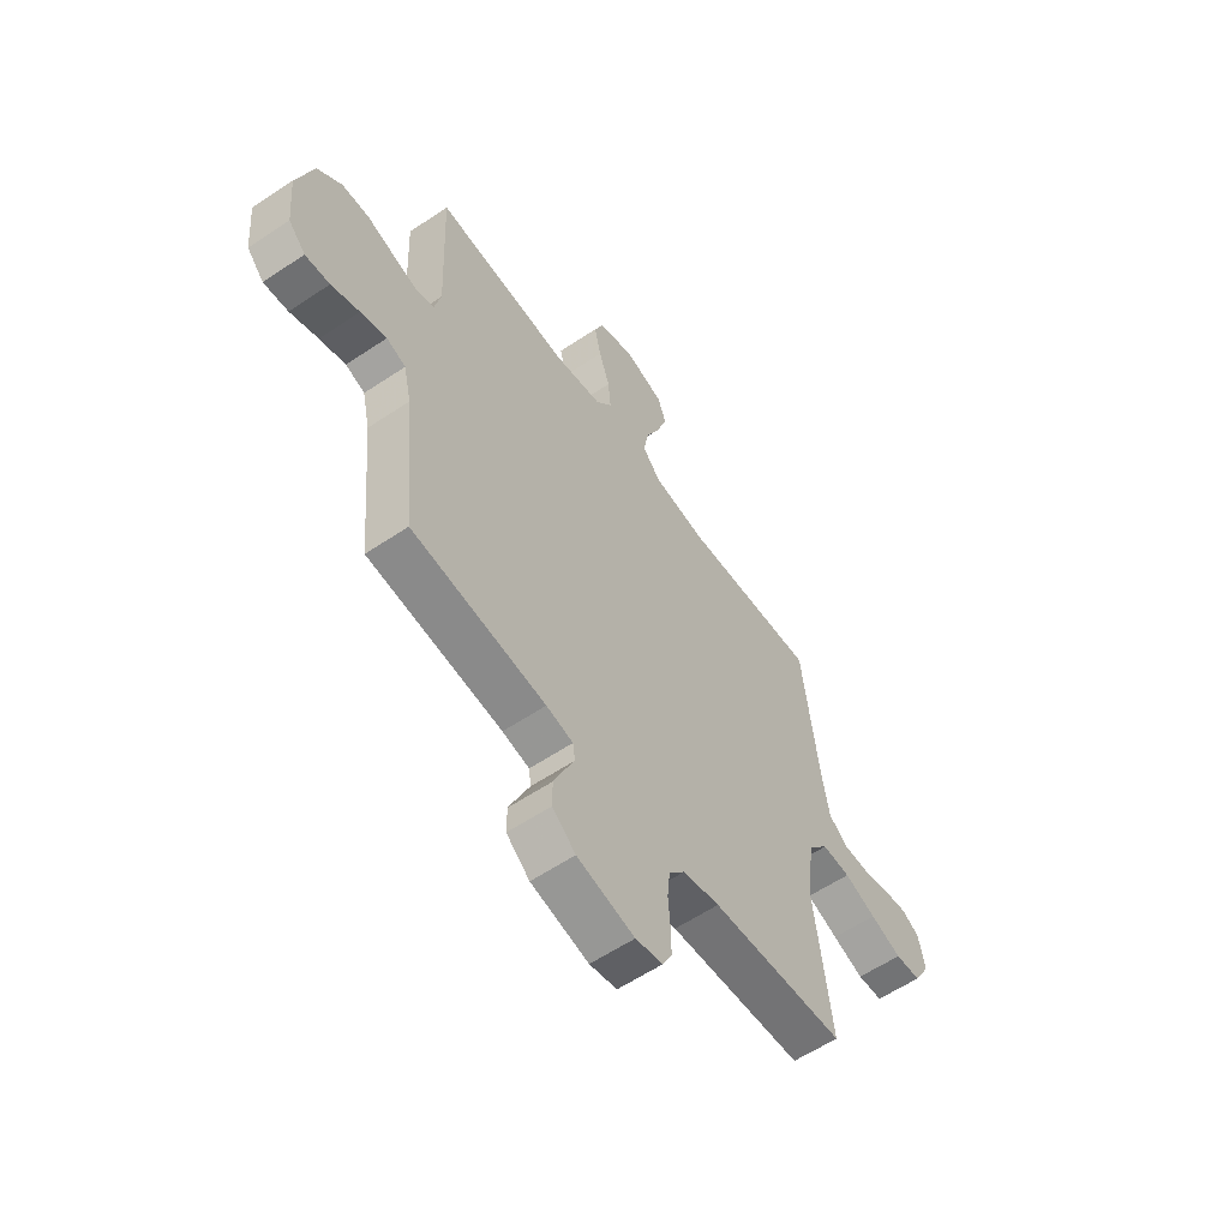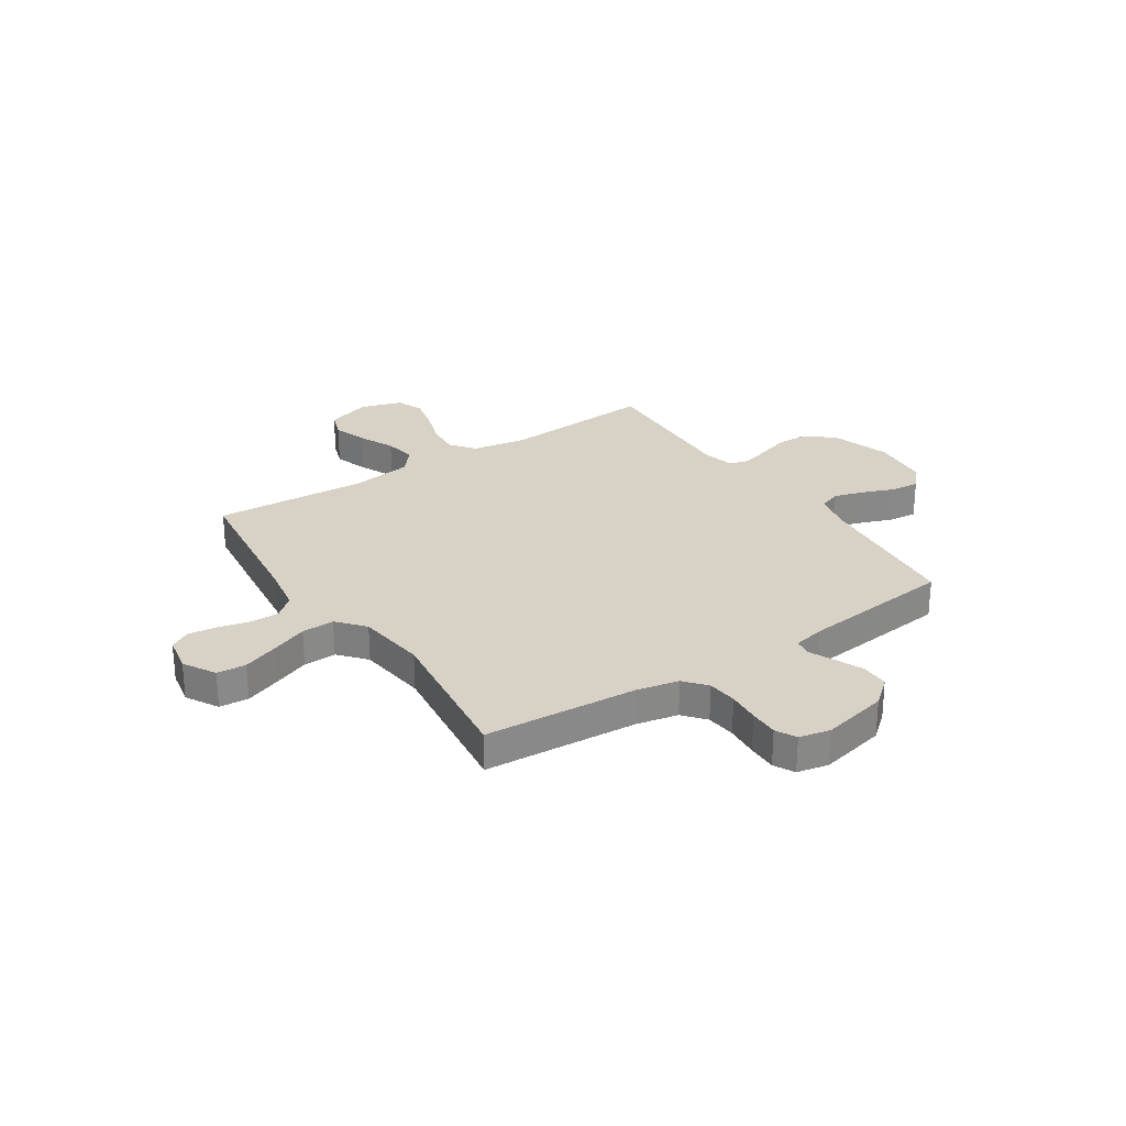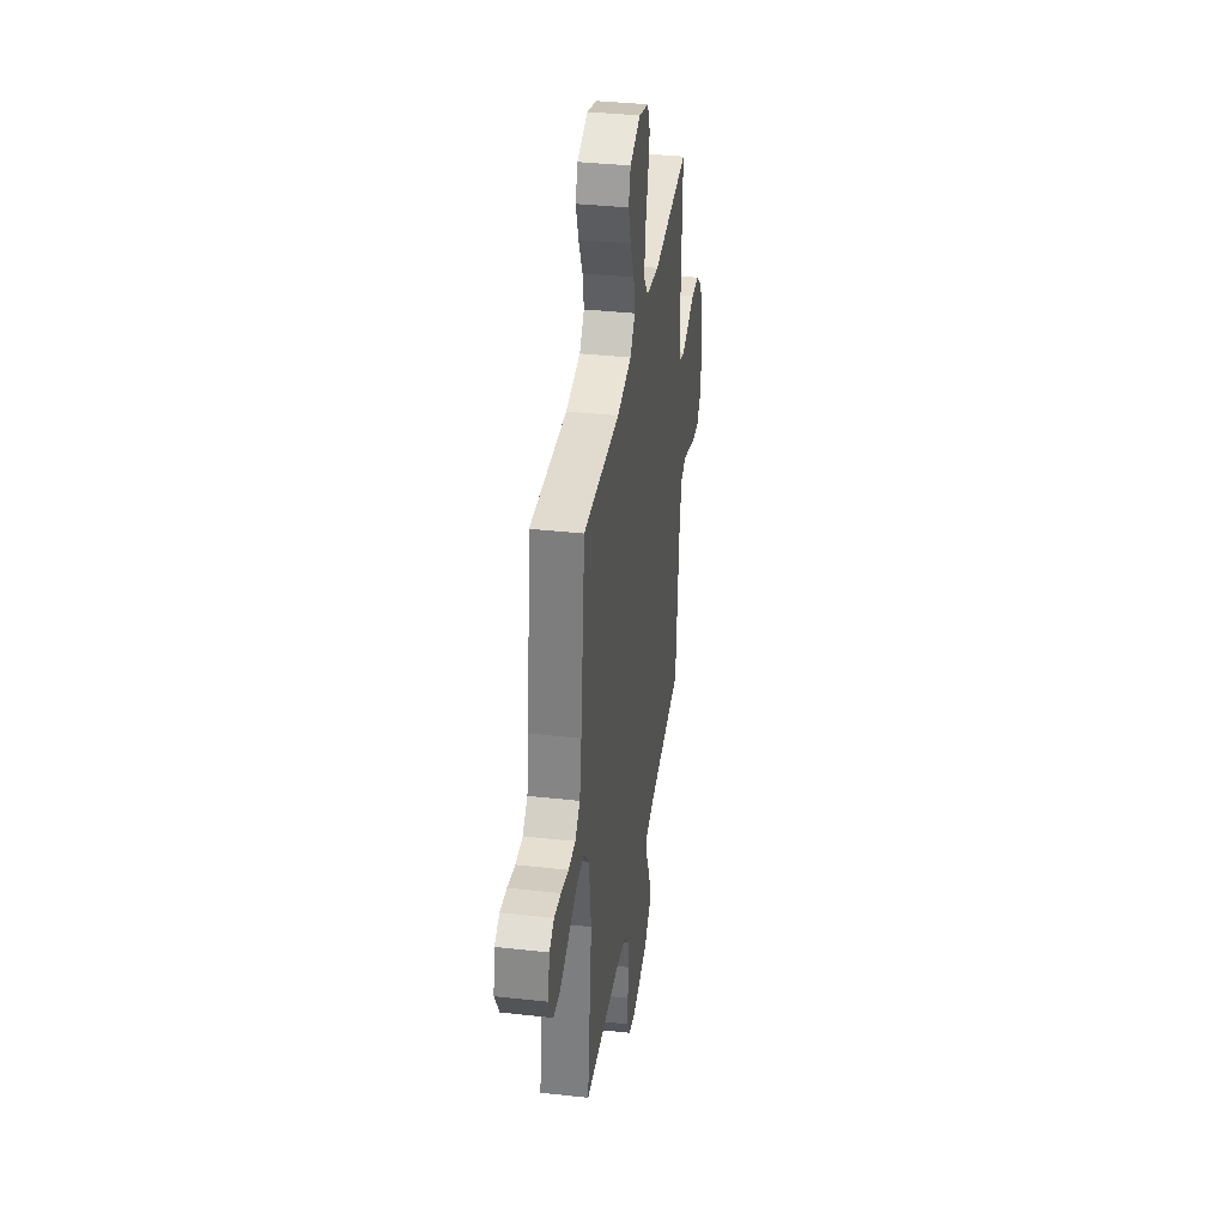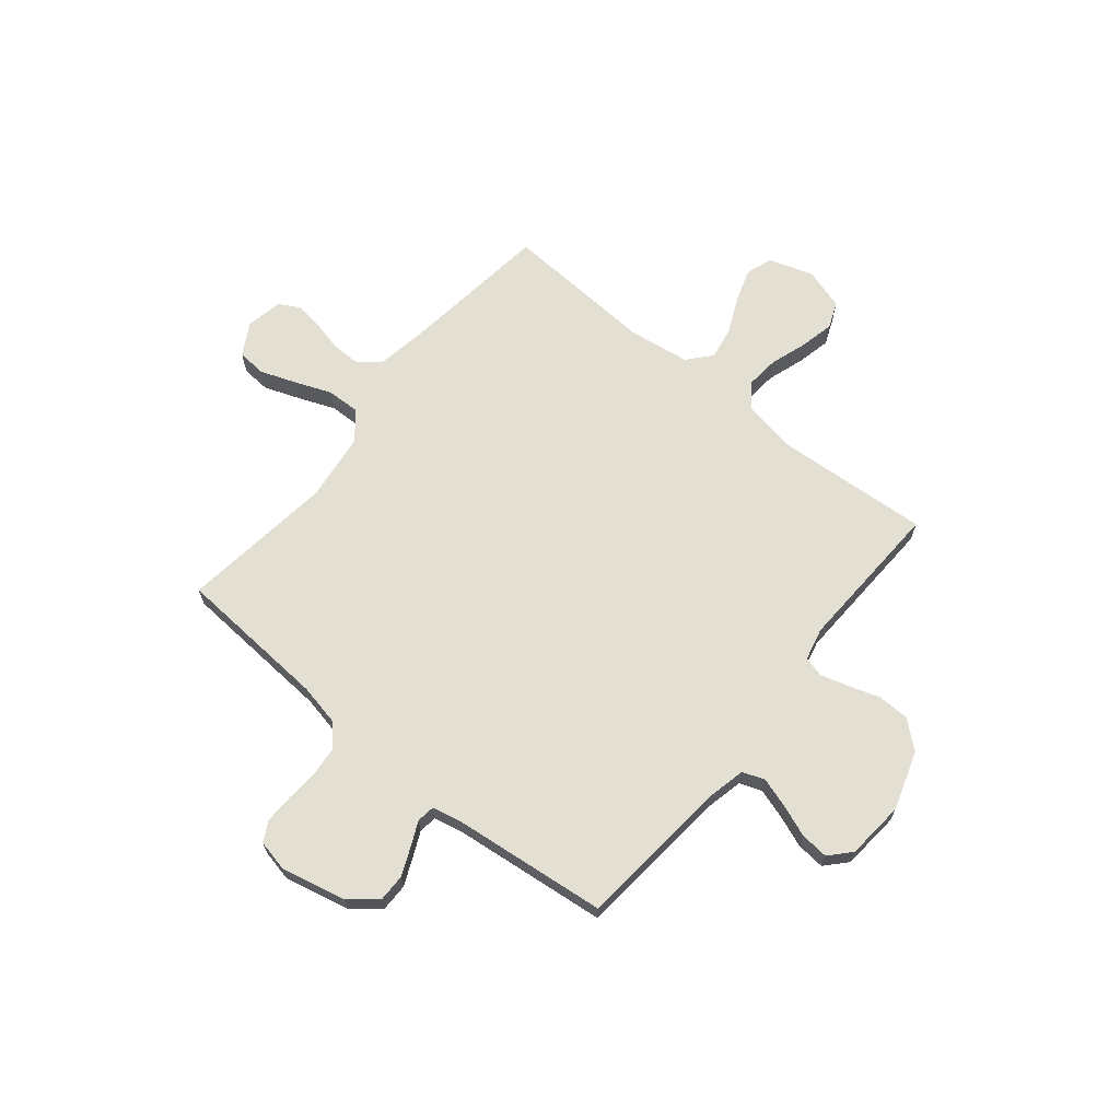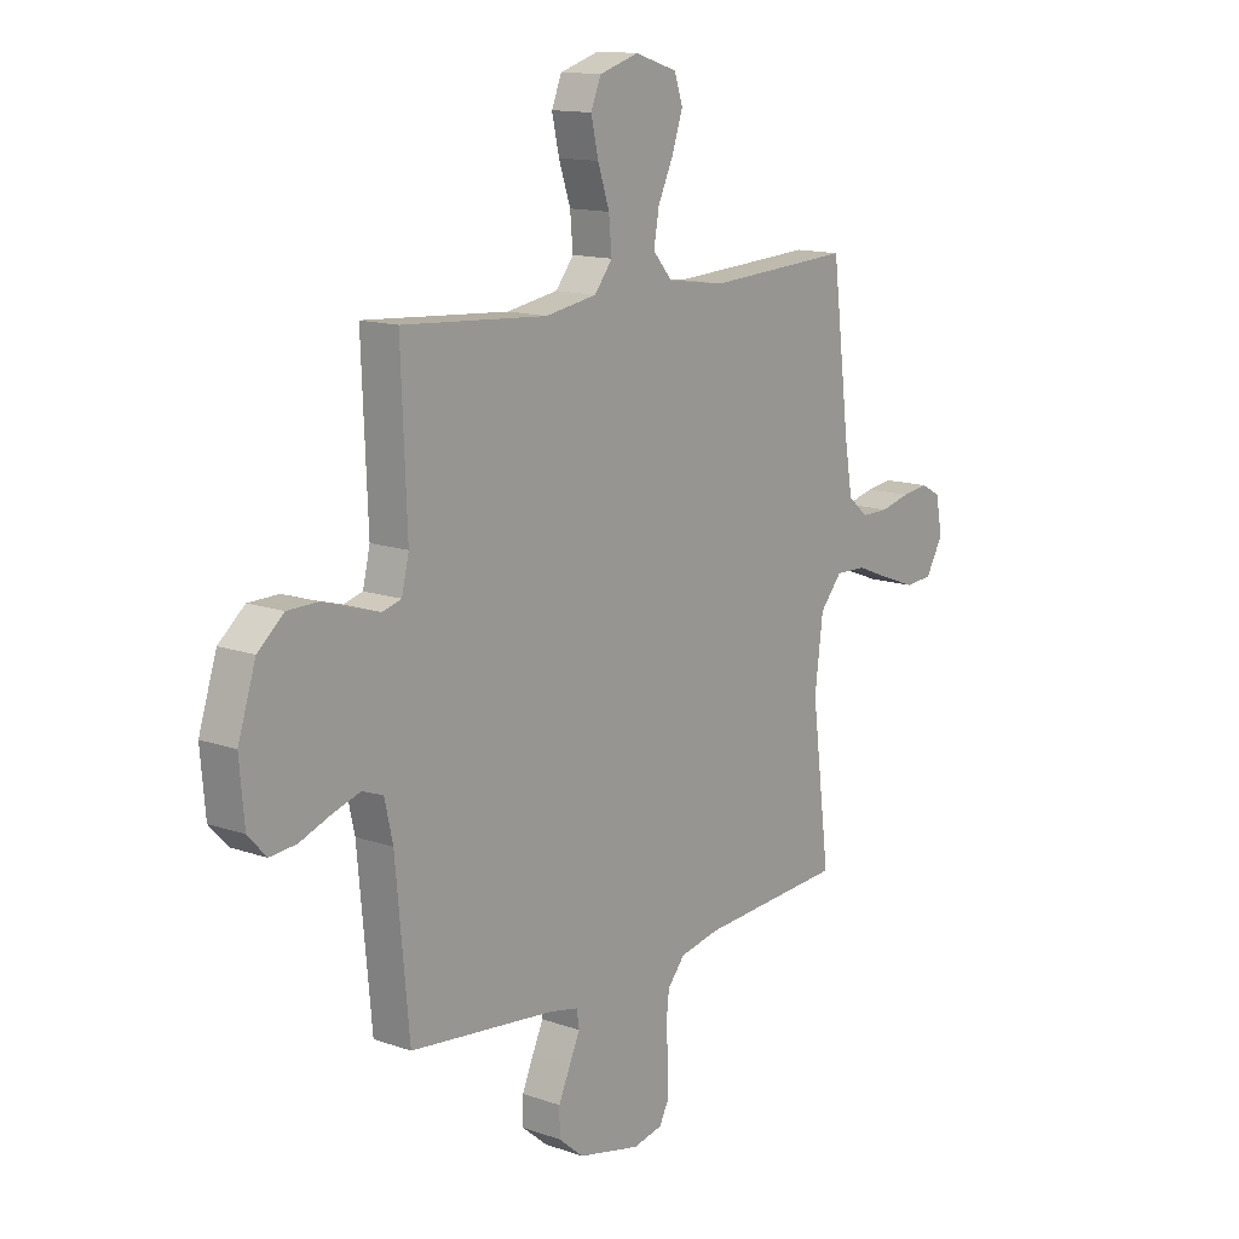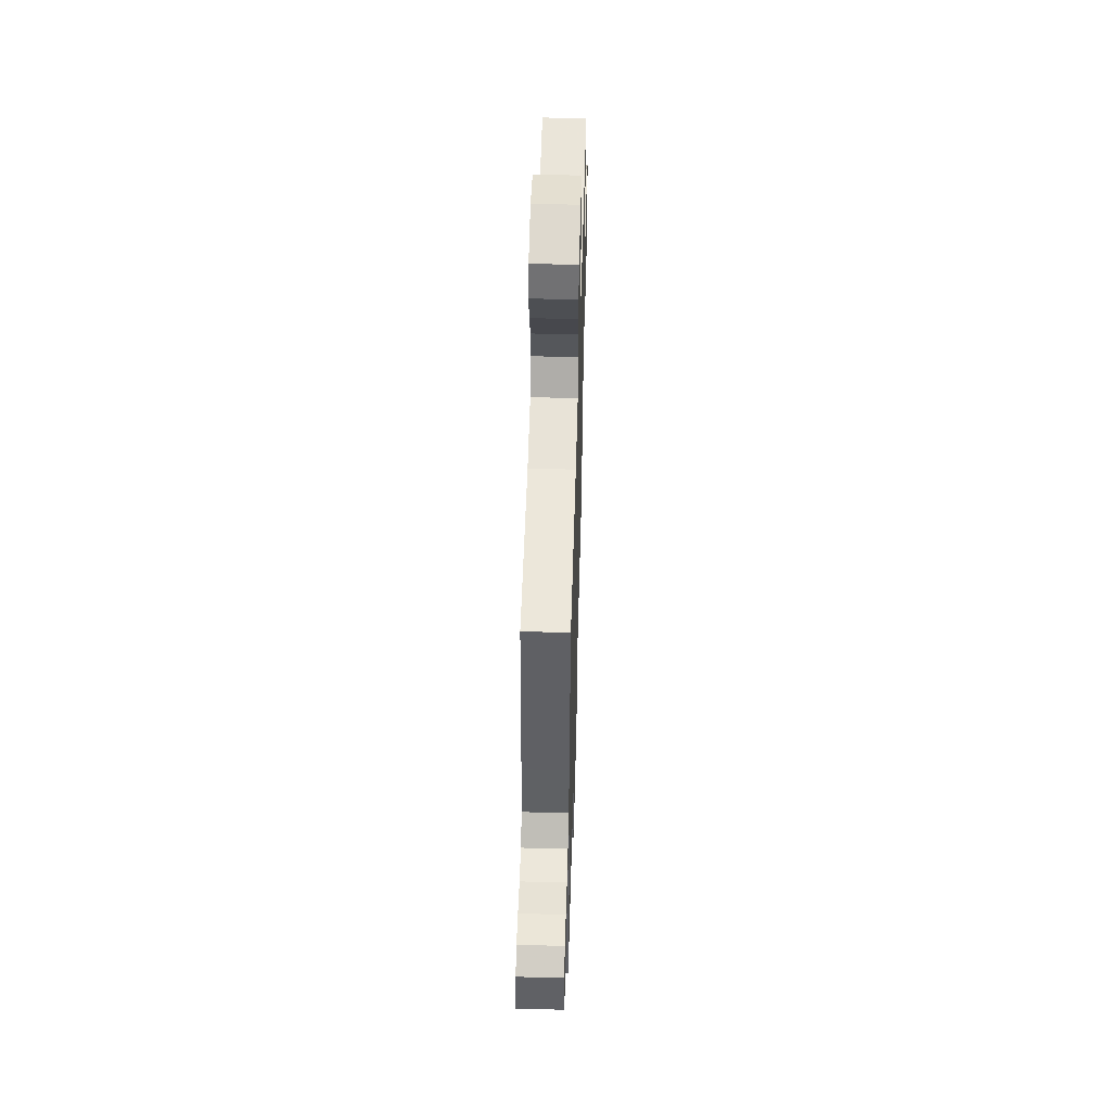
<metadata>
{"format":"obj","ext":"obj","renderer":"f3d","projection":"perspective","resolution":1024,"background":"white","views":[{"elev":-58.9,"azim":-55.3,"up":"+Z"},{"elev":27.5,"azim":146.6,"up":"+Y"},{"elev":36.7,"azim":98.2,"up":"+Z"},{"elev":66.8,"azim":-140.7,"up":"+Y"},{"elev":13.6,"azim":-51.7,"up":"+Z"},{"elev":53.6,"azim":91.6,"up":"+Z"}]}
</metadata>
<code>
v -0.5 0.07 -0.5
v -0.528 0.07 -0.2
v -0.545 0.07 -0.124
v -0.588 0.07 -0.108
v -0.646 0.07 -0.126
v -0.709 0.07 -0.15
v -0.764 0.07 -0.155
v -0.802 0.07 -0.114
v -0.812 0.07 0
v -0.775 0.07 0.115
v -0.721 0.07 0.161
v -0.659 0.07 0.162
v -0.597 0.07 0.142
v -0.542 0.07 0.126
v -0.503 0.07 0.137
v -0.488 0.07 0.2
v -0.5 0.07 0.5
v -0.2 0.07 0.479
v -0.094 0.07 0.497
v -0.057 0.07 0.544
v -0.063 0.07 0.61
v -0.087 0.07 0.682
v -0.102 0.07 0.749
v -0.081 0.07 0.8
v 0 0.07 0.825
v 0.087 0.07 0.797
v 0.105 0.07 0.745
v 0.083 0.07 0.679
v 0.051 0.07 0.609
v 0.04 0.07 0.546
v 0.08 0.07 0.5
v 0.2 0.07 0.483
v 0.5 0.07 0.5
v 0.537 0.07 0.2
v 0.553 0.07 0.107
v 0.594 0.07 0.072
v 0.651 0.07 0.072
v 0.713 0.07 0.087
v 0.768 0.07 0.094
v 0.808 0.07 0.072
v 0.822 0.07 0
v 0.786 0.07 -0.063
v 0.729 0.07 -0.067
v 0.659 0.07 -0.041
v 0.588 0.07 -0.013
v 0.524 0.07 -0.011
v 0.479 0.07 -0.064
v 0.462 0.07 -0.2
v 0.5 0.07 -0.5
v 0.2 0.07 -0.52
v 0.118 0.07 -0.537
v 0.082 0.07 -0.58
v 0.076 0.07 -0.638
v 0.081 0.07 -0.701
v 0.082 0.07 -0.758
v 0.061 0.07 -0.798
v 0 0.07 -0.811
v -0.129 0.07 -0.782
v -0.181 0.07 -0.738
v -0.181 0.07 -0.684
v -0.157 0.07 -0.629
v -0.135 0.07 -0.581
v -0.14 0.07 -0.546
v -0.2 0.07 -0.533
v -0.5 0 -0.5
v -0.528 0 -0.2
v -0.545 0 -0.124
v -0.588 0 -0.108
v -0.646 0 -0.126
v -0.709 0 -0.15
v -0.764 0 -0.155
v -0.802 0 -0.114
v -0.812 0 0
v -0.775 0 0.115
v -0.721 0 0.161
v -0.659 0 0.162
v -0.597 0 0.142
v -0.542 0 0.126
v -0.503 0 0.137
v -0.488 0 0.2
v -0.5 0 0.5
v -0.2 0 0.479
v -0.094 0 0.497
v -0.057 0 0.544
v -0.063 0 0.61
v -0.087 0 0.682
v -0.102 0 0.749
v -0.081 0 0.8
v 0 0 0.825
v 0.087 0 0.797
v 0.105 0 0.745
v 0.083 0 0.679
v 0.051 0 0.609
v 0.04 0 0.546
v 0.08 0 0.5
v 0.2 0 0.483
v 0.5 0 0.5
v 0.537 0 0.2
v 0.553 0 0.107
v 0.594 0 0.072
v 0.651 0 0.072
v 0.713 0 0.087
v 0.768 0 0.094
v 0.808 0 0.072
v 0.822 0 0
v 0.786 0 -0.063
v 0.729 0 -0.067
v 0.659 0 -0.041
v 0.588 0 -0.013
v 0.524 0 -0.011
v 0.479 0 -0.064
v 0.462 0 -0.2
v 0.5 0 -0.5
v 0.2 0 -0.52
v 0.118 0 -0.537
v 0.082 0 -0.58
v 0.076 0 -0.638
v 0.081 0 -0.701
v 0.082 0 -0.758
v 0.061 0 -0.798
v 0 0 -0.811
v -0.129 0 -0.782
v -0.181 0 -0.738
v -0.181 0 -0.684
v -0.157 0 -0.629
v -0.135 0 -0.581
v -0.14 0 -0.546
v -0.2 0 -0.533
f 59 60 61 62
f 57 58 59 62
f 57 62 63
f 56 57 63
f 53 54 55 56
f 53 56 63
f 52 53 63
f 51 52 63 64
f 48 49 50
f 47 48 50 51
f 42 43 44 45
f 40 41 42 45
f 40 45 46
f 37 38 39 40
f 37 40 46
f 36 37 46
f 35 36 46 47
f 32 33 34
f 31 32 34 35
f 26 27 28 29
f 24 25 26 29
f 24 29 30
f 21 22 23 24
f 21 24 30
f 20 21 30 31
f 16 17 18
f 15 16 18 19
f 10 11 12 13
f 10 13 14
f 9 10 14
f 8 9 14 15
f 5 6 7 8
f 4 5 8 15
f 51 64 1 2
f 47 51 2 3
f 19 20 31 35
f 15 19 35 47
f 3 4 15 47
f 126 125 124 123
f 126 123 122 121
f 127 126 121
f 127 121 120
f 120 119 118 117
f 127 120 117
f 127 117 116
f 128 127 116 115
f 114 113 112
f 115 114 112 111
f 109 108 107 106
f 109 106 105 104
f 110 109 104
f 104 103 102 101
f 110 104 101
f 110 101 100
f 111 110 100 99
f 98 97 96
f 99 98 96 95
f 93 92 91 90
f 93 90 89 88
f 94 93 88
f 88 87 86 85
f 94 88 85
f 95 94 85 84
f 82 81 80
f 83 82 80 79
f 77 76 75 74
f 78 77 74
f 78 74 73
f 79 78 73 72
f 72 71 70 69
f 79 72 69 68
f 66 65 128 115
f 67 66 115 111
f 99 95 84 83
f 111 99 83 79
f 111 79 68 67
f 1 65 66 2
f 2 66 67 3
f 3 67 68 4
f 4 68 69 5
f 5 69 70 6
f 6 70 71 7
f 7 71 72 8
f 8 72 73 9
f 9 73 74 10
f 10 74 75 11
f 11 75 76 12
f 12 76 77 13
f 13 77 78 14
f 14 78 79 15
f 15 79 80 16
f 16 80 81 17
f 17 81 82 18
f 18 82 83 19
f 19 83 84 20
f 20 84 85 21
f 21 85 86 22
f 22 86 87 23
f 23 87 88 24
f 24 88 89 25
f 25 89 90 26
f 26 90 91 27
f 27 91 92 28
f 28 92 93 29
f 29 93 94 30
f 30 94 95 31
f 31 95 96 32
f 32 96 97 33
f 33 97 98 34
f 34 98 99 35
f 35 99 100 36
f 36 100 101 37
f 37 101 102 38
f 38 102 103 39
f 39 103 104 40
f 40 104 105 41
f 41 105 106 42
f 42 106 107 43
f 43 107 108 44
f 44 108 109 45
f 45 109 110 46
f 46 110 111 47
f 47 111 112 48
f 48 112 113 49
f 49 113 114 50
f 50 114 115 51
f 51 115 116 52
f 52 116 117 53
f 53 117 118 54
f 54 118 119 55
f 55 119 120 56
f 56 120 121 57
f 57 121 122 58
f 58 122 123 59
f 59 123 124 60
f 60 124 125 61
f 61 125 126 62
f 62 126 127 63
f 63 127 128 64
f 64 128 65 1

</code>
